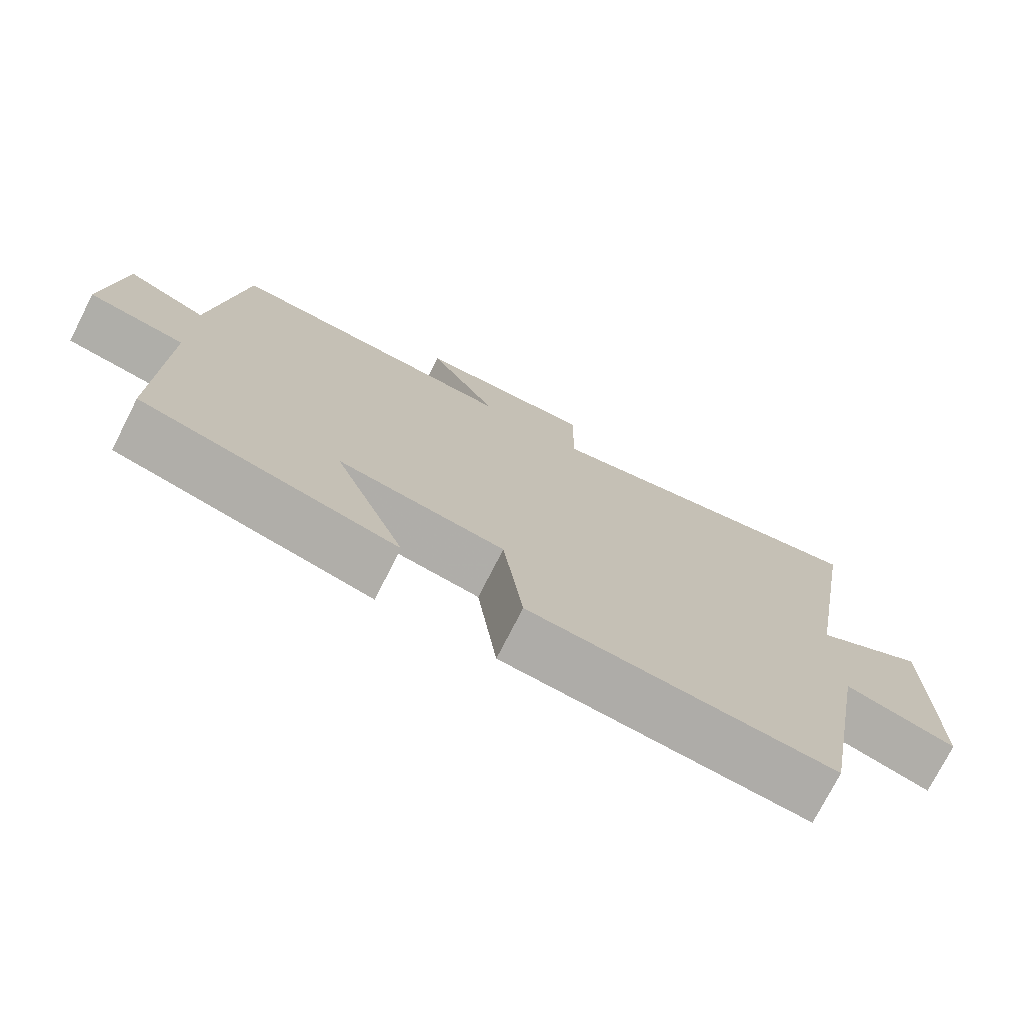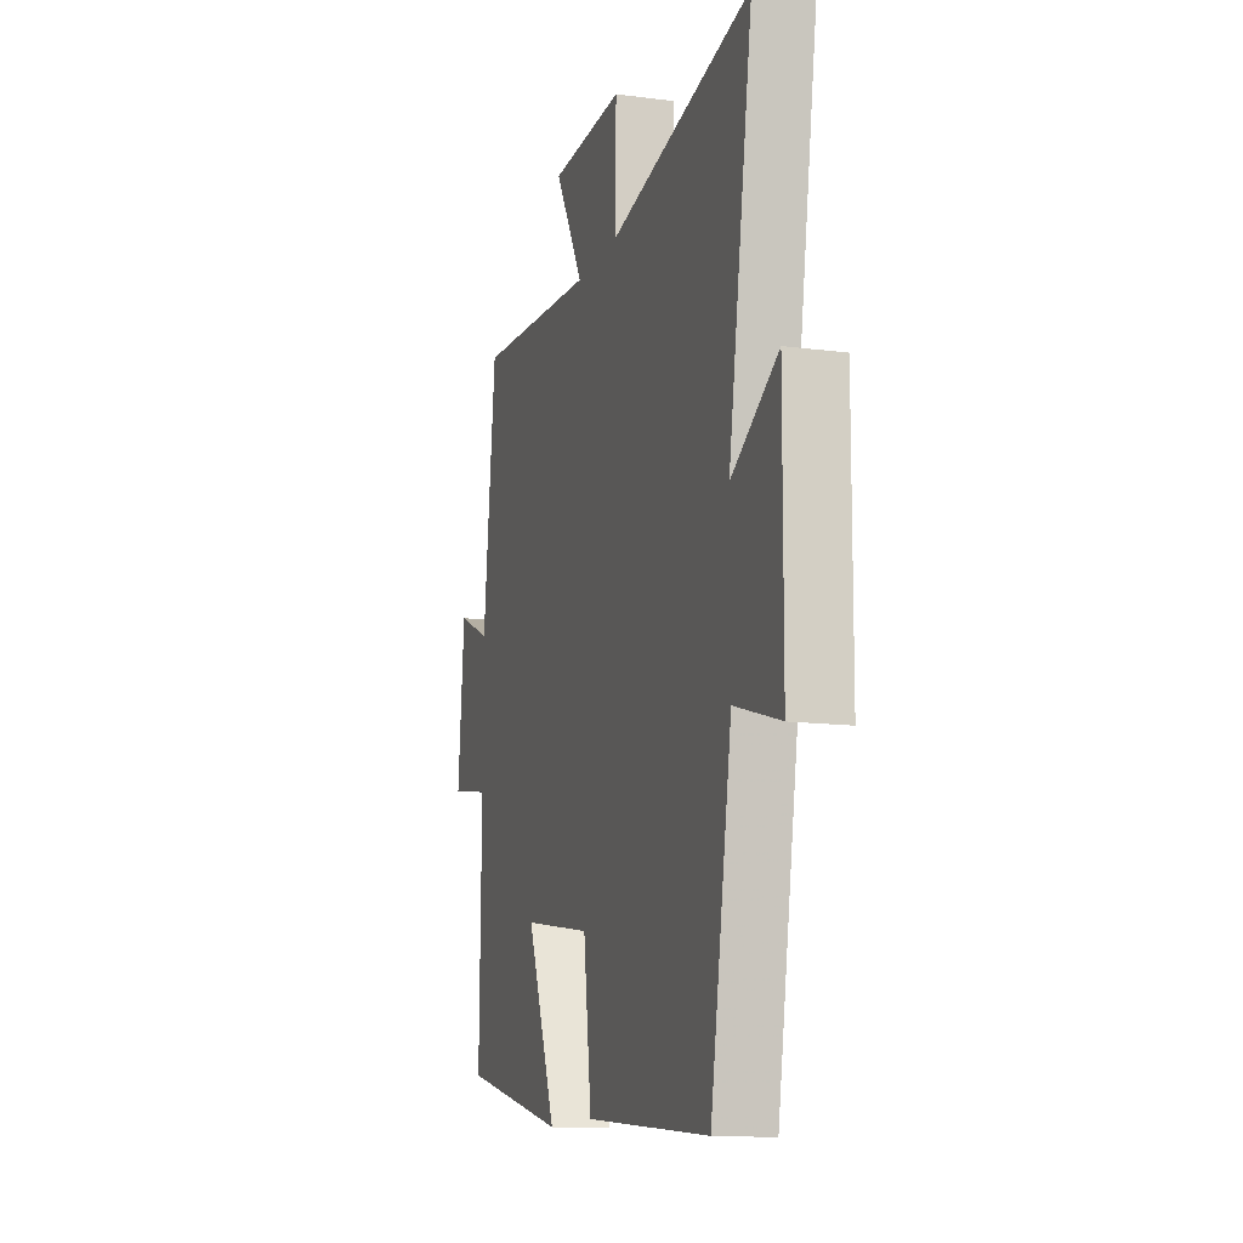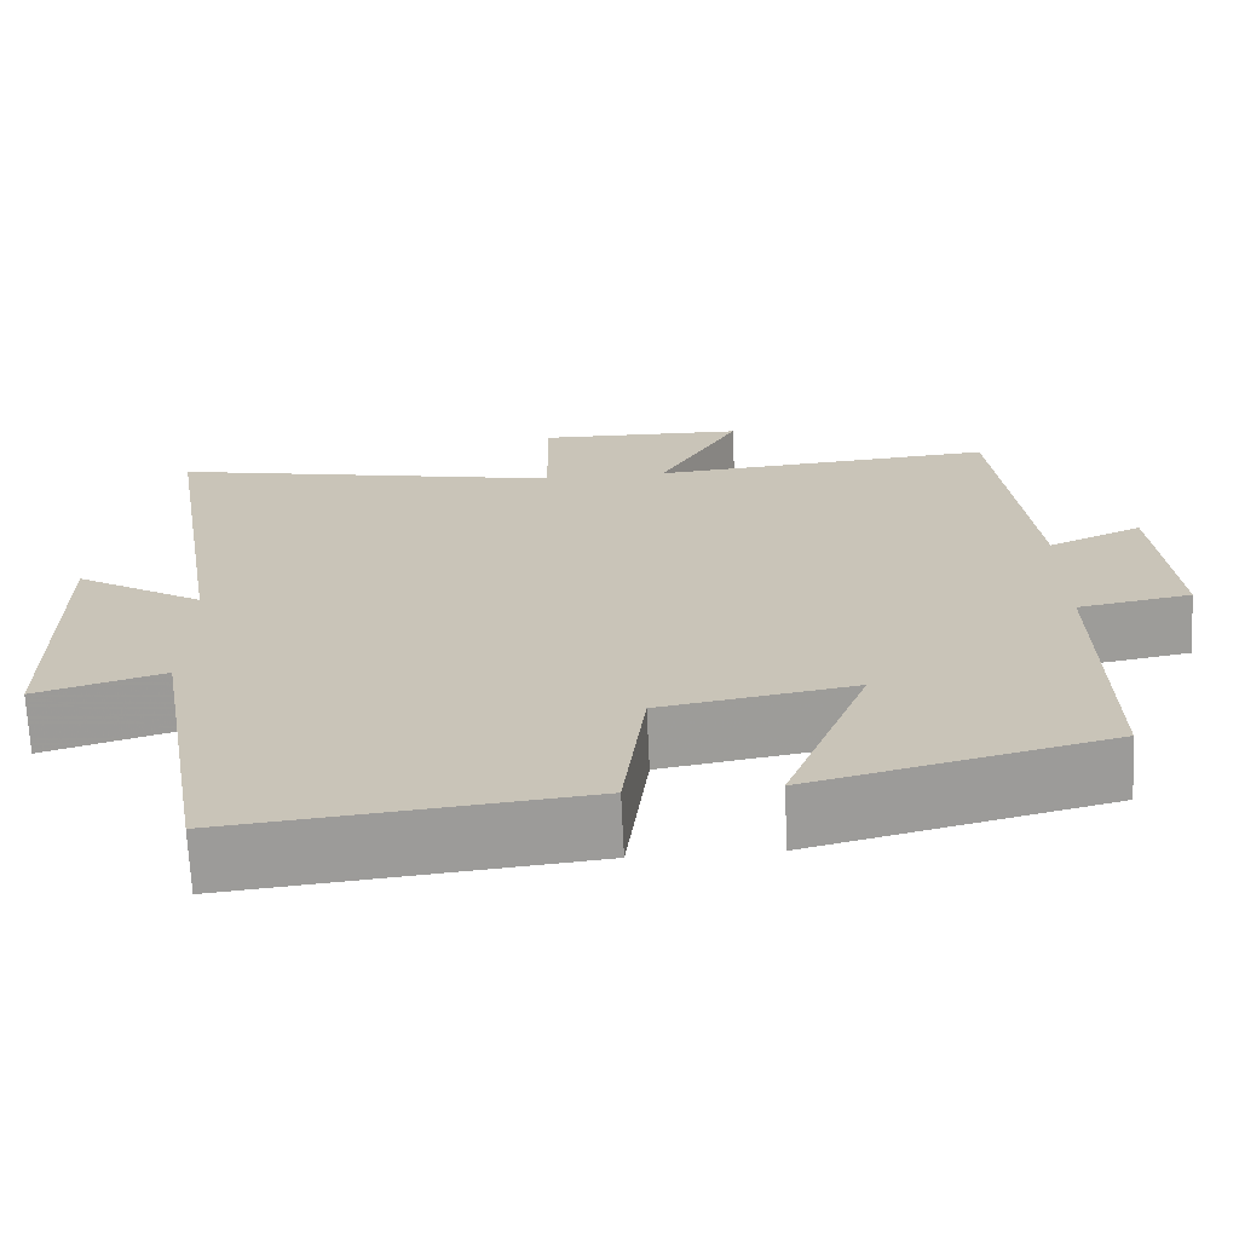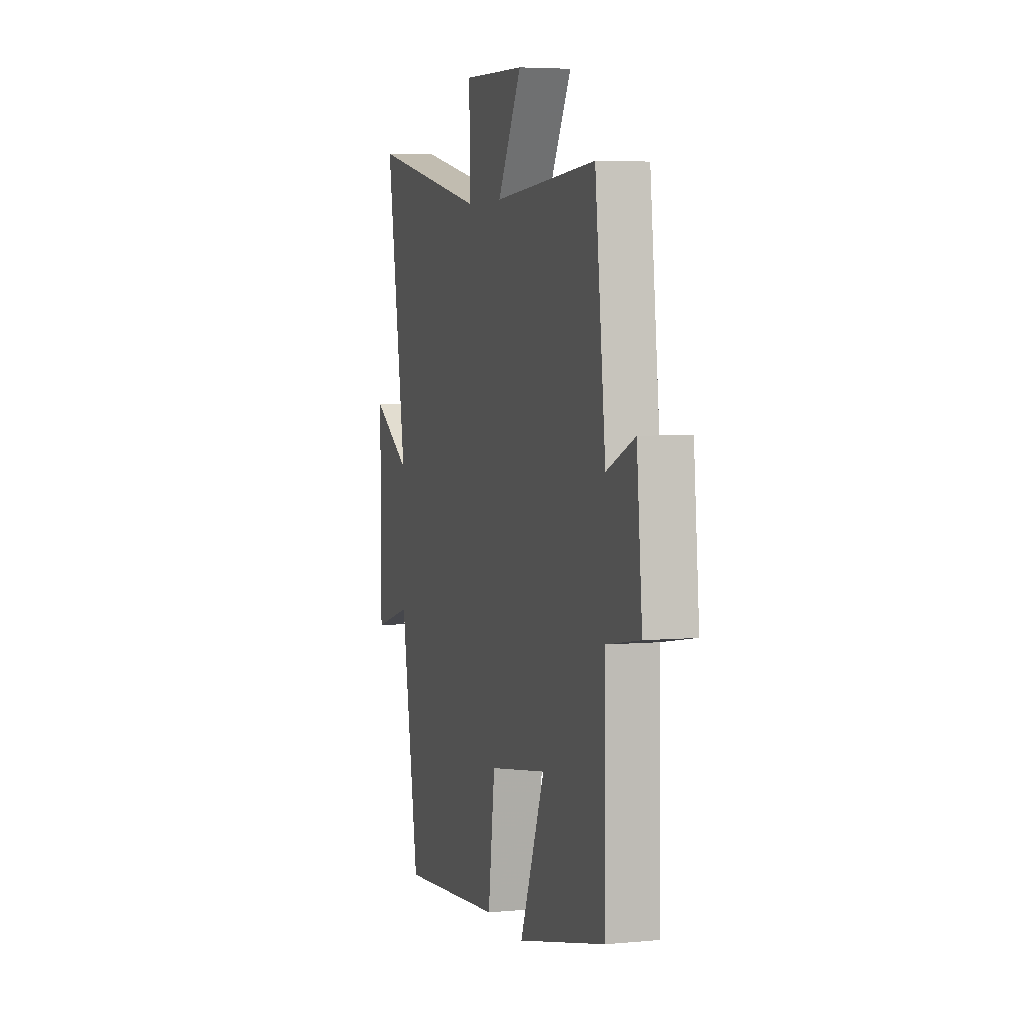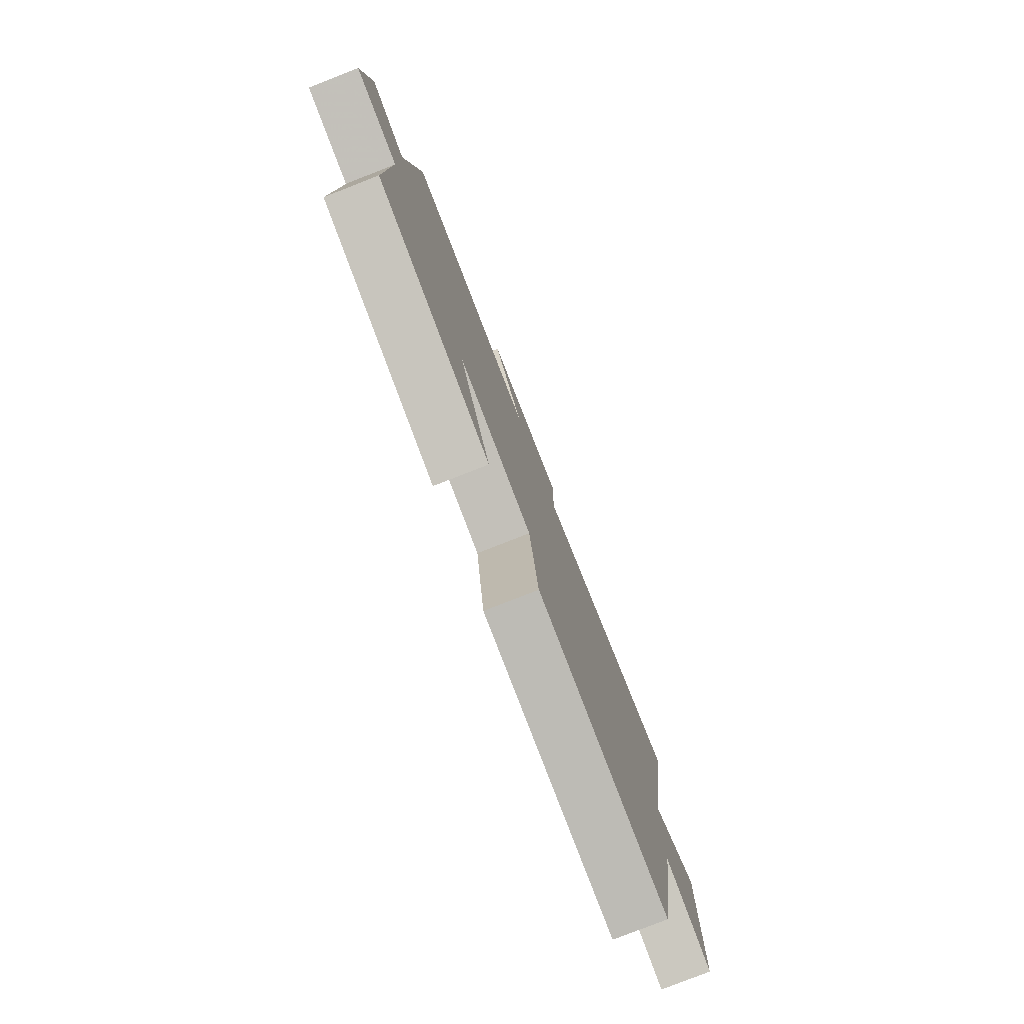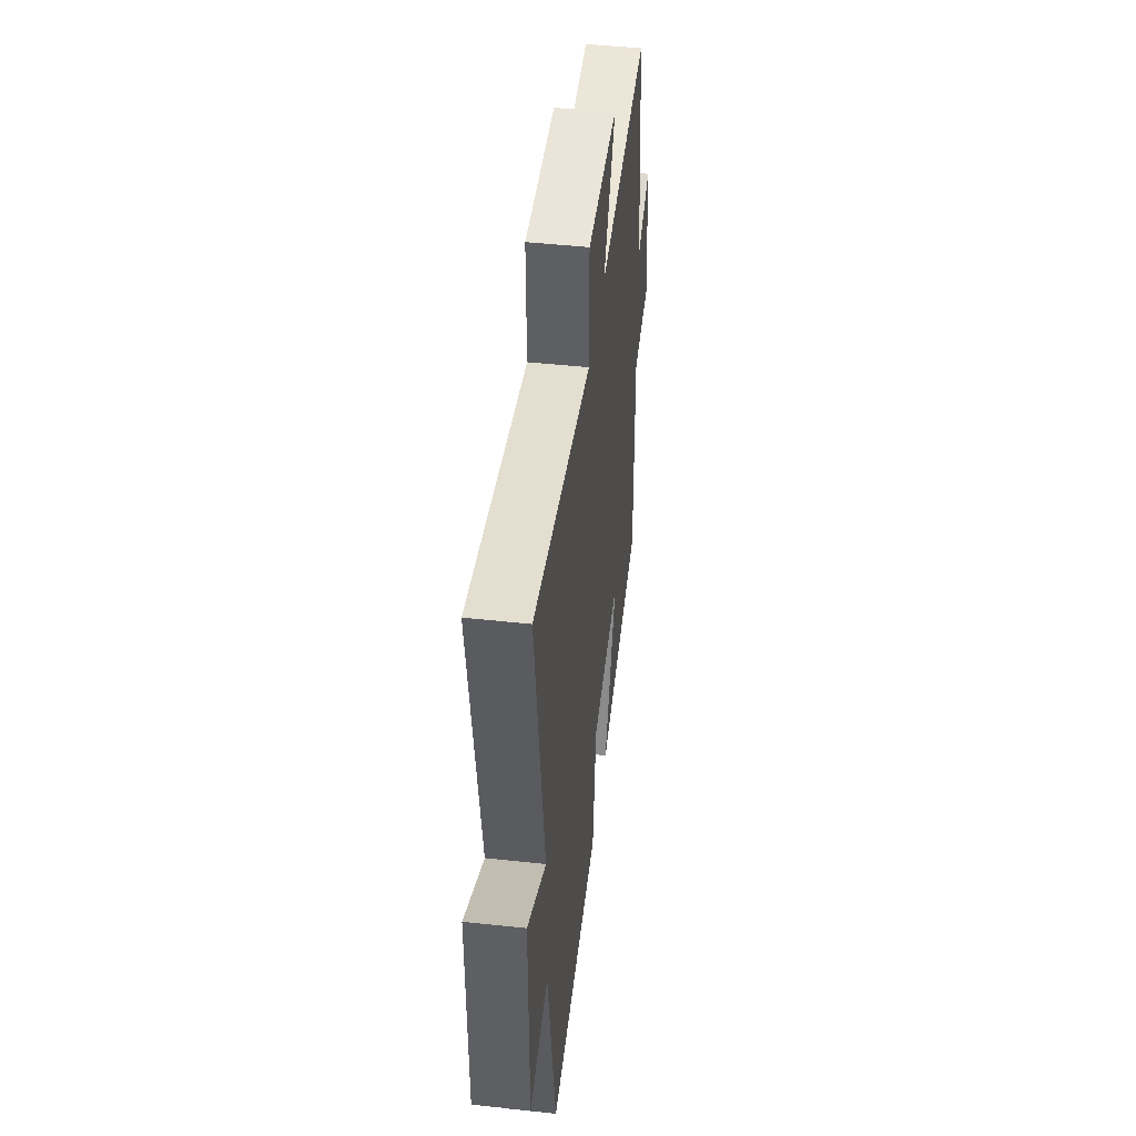
<metadata>
{"format":"obj","ext":"obj","renderer":"f3d","projection":"perspective","resolution":1024,"background":"white","views":[{"elev":-75.3,"azim":153.0,"up":"+Z"},{"elev":-13.0,"azim":-106.8,"up":"+Z"},{"elev":-69.2,"azim":2.7,"up":"+Z"},{"elev":4.9,"azim":73.5,"up":"+Z"},{"elev":-79.2,"azim":111.4,"up":"+Z"},{"elev":46.9,"azim":-83.0,"up":"+Z"}]}
</metadata>
<code>
v -0.582 0.07 0.598
v -0.103 0.07 0.5
v -0.105 0.07 0.677
v 0.143 0.07 0.669
v 0.047 0.07 0.5
v 0.458 0.07 0.53
v 0.5 0.07 0.159
v 0.612 0.07 0.208
v 0.634 0.07 -0.026
v 0.5 0.07 -0.049
v 0.505 0.07 -0.415
v 0.152 0.07 -0.5
v 0.251 0.07 -0.25
v 0.019 0.07 -0.288
v -0.008 0.07 -0.5
v -0.428 0.07 -0.541
v -0.5 0.07 -0.127
v -0.654 0.07 -0.172
v -0.656 0.07 0.194
v -0.5 0.07 0.101
v -0.582 0 0.598
v -0.103 0 0.5
v -0.105 0 0.677
v 0.143 0 0.669
v 0.047 0 0.5
v 0.458 0 0.53
v 0.5 0 0.159
v 0.612 0 0.208
v 0.634 0 -0.026
v 0.5 0 -0.049
v 0.505 0 -0.415
v 0.152 0 -0.5
v 0.251 0 -0.25
v 0.019 0 -0.288
v -0.008 0 -0.5
v -0.428 0 -0.541
v -0.5 0 -0.127
v -0.654 0 -0.172
v -0.656 0 0.194
v -0.5 0 0.101
f 17 18 19 20
f 15 16 17 20
f 14 15 20 1
f 13 14 1 2
f 10 11 12 13
f 10 13 2 3
f 7 8 9 10
f 5 6 7 10
f 5 10 3
f 3 4 5
f 40 39 38 37
f 40 37 36 35
f 21 40 35 34
f 22 21 34 33
f 33 32 31 30
f 23 22 33 30
f 30 29 28 27
f 30 27 26 25
f 23 30 25
f 25 24 23
f 1 21 22 2
f 2 22 23 3
f 3 23 24 4
f 4 24 25 5
f 5 25 26 6
f 6 26 27 7
f 7 27 28 8
f 8 28 29 9
f 9 29 30 10
f 10 30 31 11
f 11 31 32 12
f 12 32 33 13
f 13 33 34 14
f 14 34 35 15
f 15 35 36 16
f 16 36 37 17
f 17 37 38 18
f 18 38 39 19
f 19 39 40 20
f 20 40 21 1

</code>
